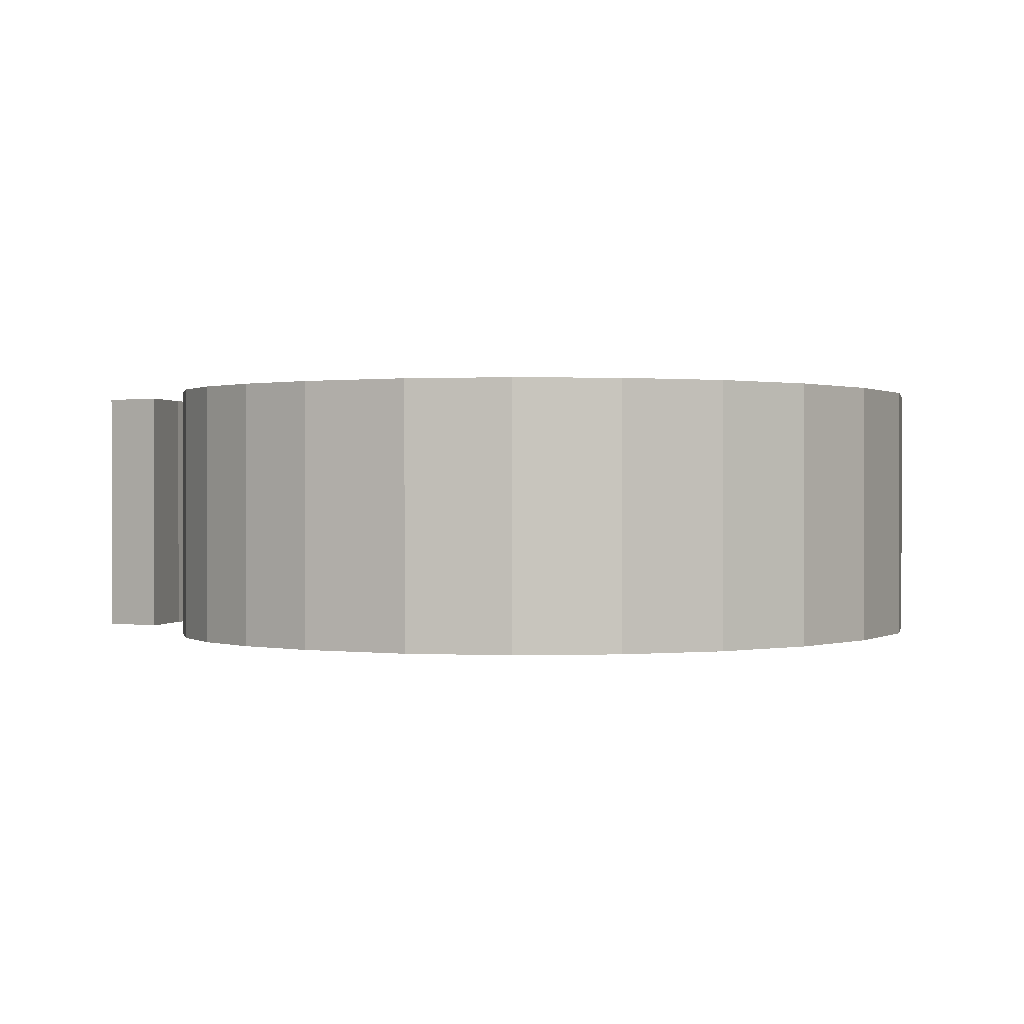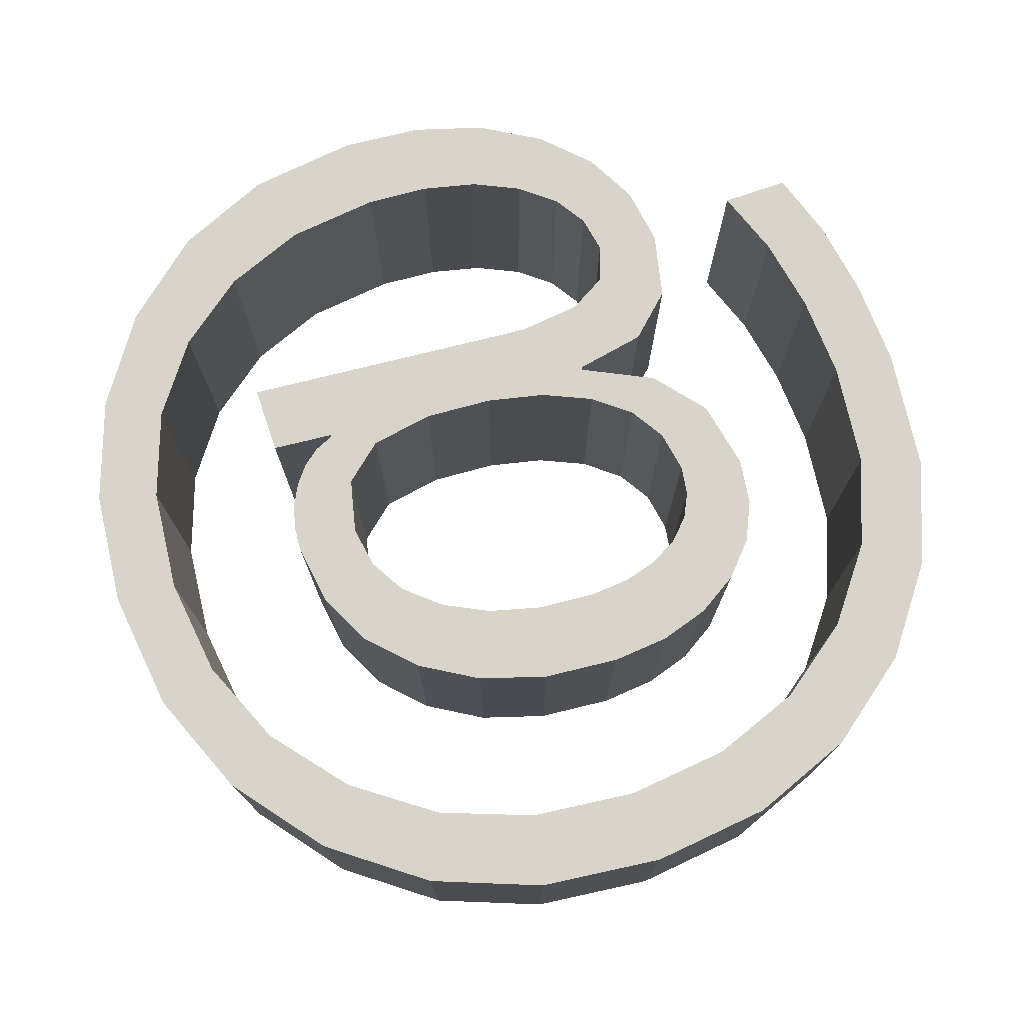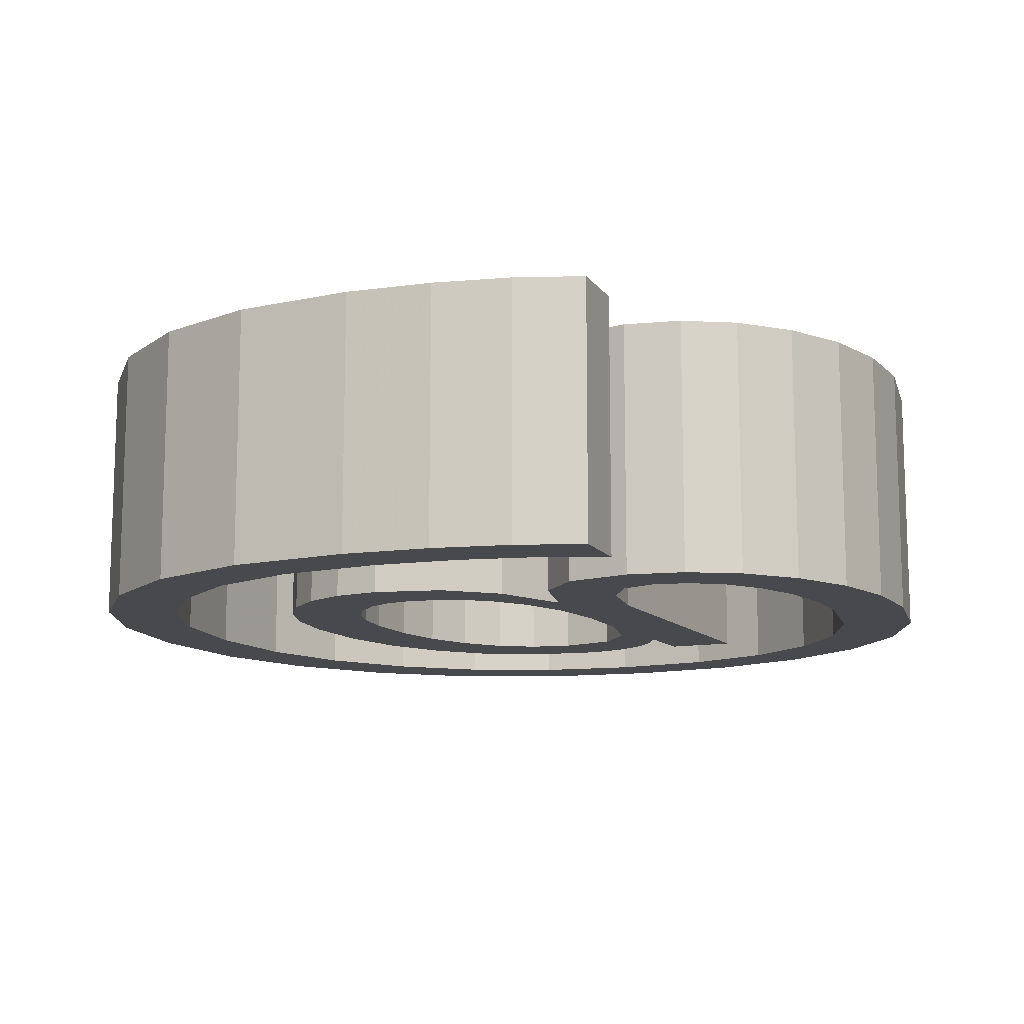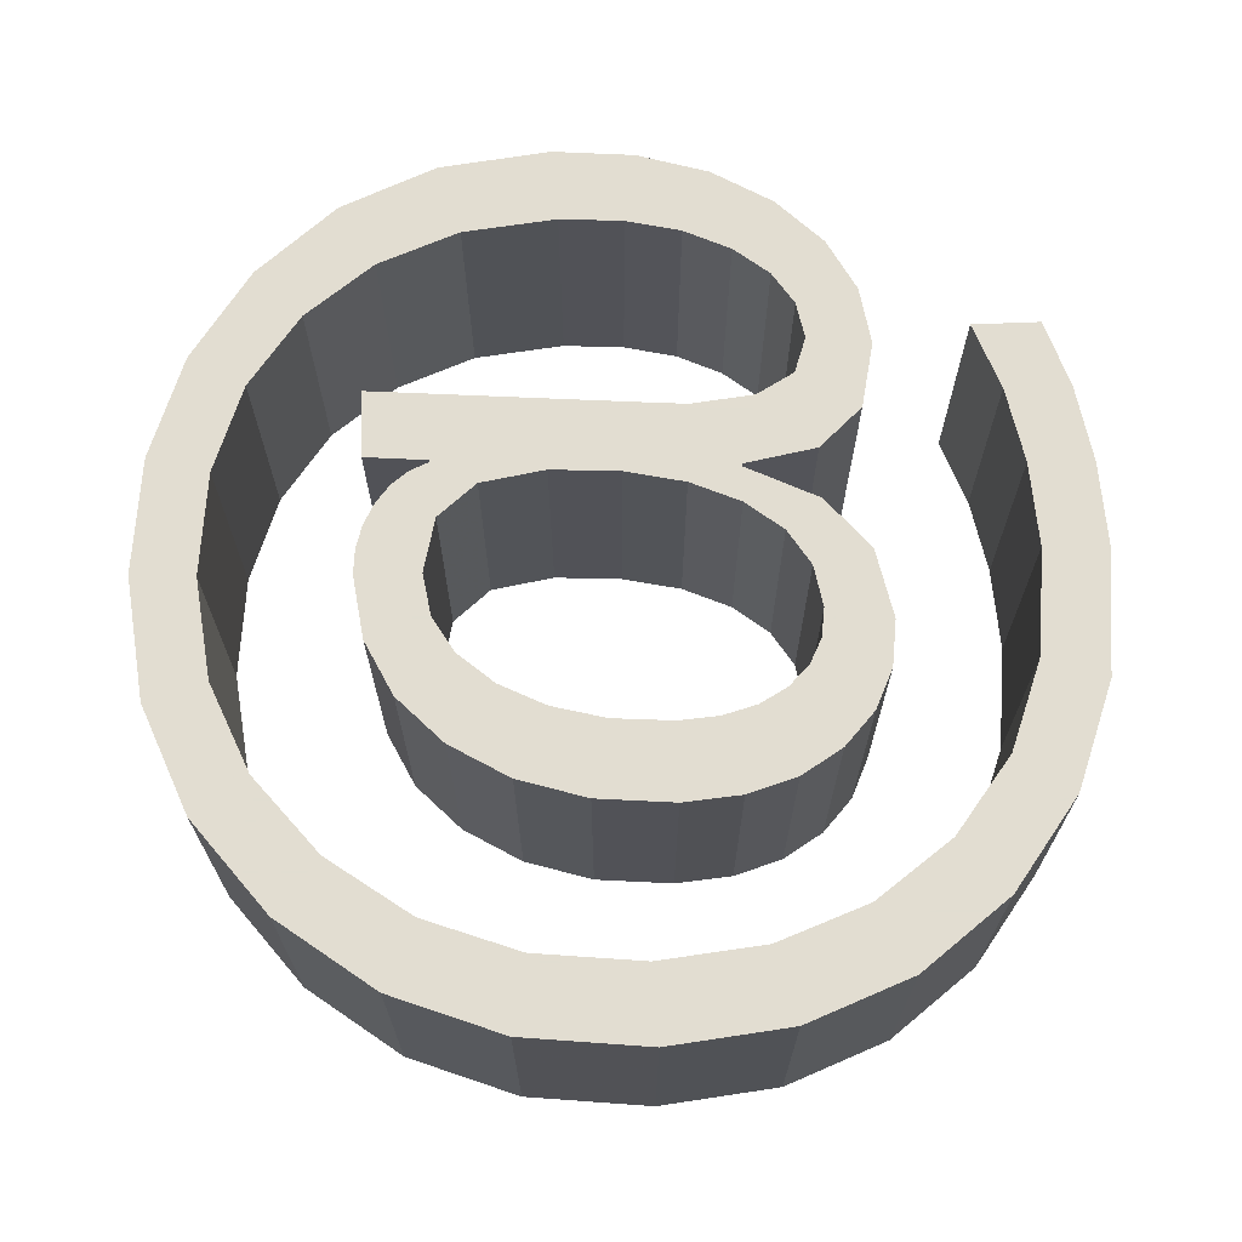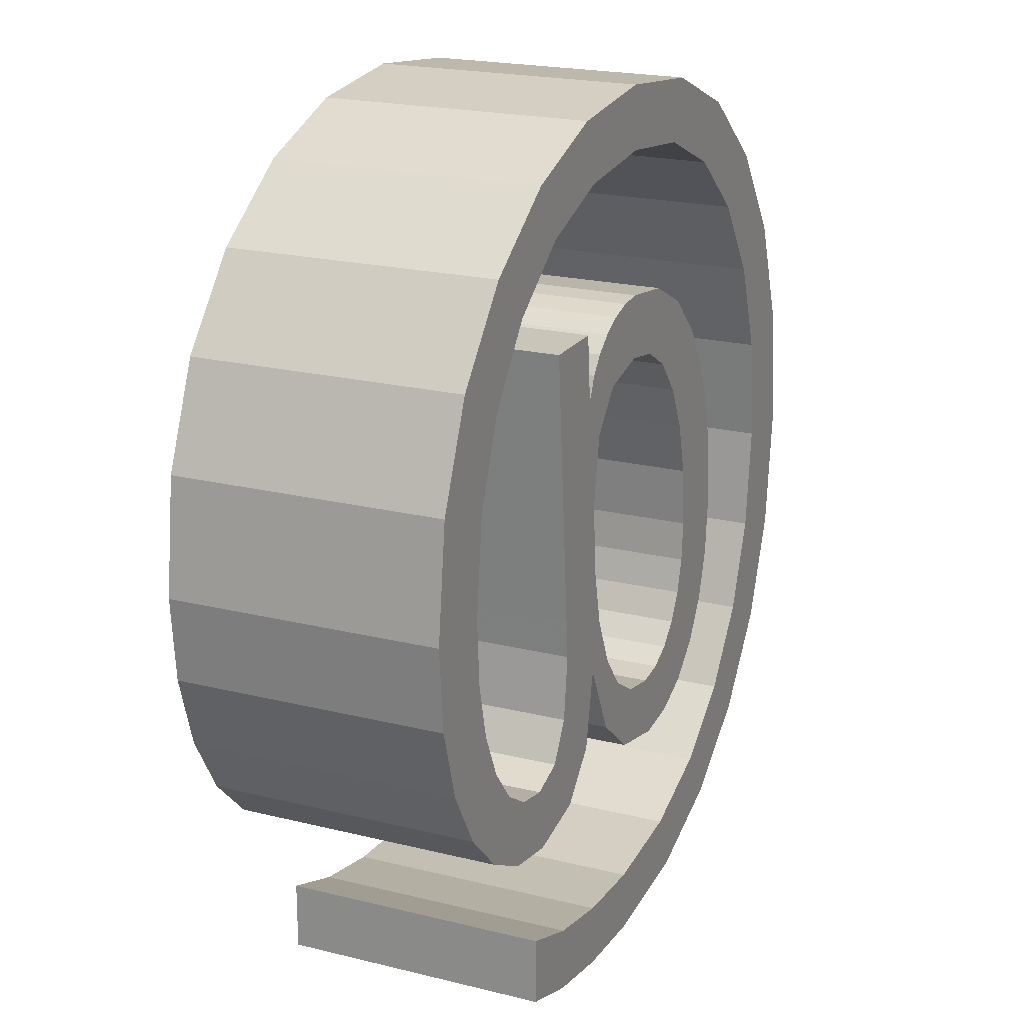
<metadata>
{"format":"obj","ext":"obj","renderer":"f3d","projection":"perspective","resolution":1024,"background":"white","views":[{"elev":0.5,"azim":123.6,"up":"+Z"},{"elev":75.3,"azim":-108.8,"up":"+Z"},{"elev":-12.2,"azim":21.4,"up":"+Z"},{"elev":68.6,"azim":-92.3,"up":"+Z"},{"elev":20.7,"azim":114.2,"up":"+Y"}]}
</metadata>
<code>
o @
v 0.005398 -0.007047 0.2575
v 0.003201 -0.00697 0.2575
v 0.000255 -0.01364 0.2575
v -0.006021 -0.009877 0.2575
v -0.003704 -0.01447 0.2575
v -0.007211 -0.0087 0.2575
v -0.008657 -0.01307 0.2575
v -0.01202 -0.008977 0.2575
v -0.01058 -0.01132 0.2575
v -0.01289 -0.00615 0.2575
v -0.01278 0.001592 0.2575
v -0.00958 0.008866 0.2575
v -0.000119 0.01353 0.2575
v 0.002658 0.01301 0.2575
v 0.001323 0.0134 0.2575
v 0.009177 -0.002347 0.2575
v 0.009274 -0.02125 0.2575
v 0.01316 -0.02369 0.2575
v 0.009267 -0.02498 0.2575
v -0.006054 -0.02173 0.2575
v 0.004778 -0.02574 0.2575
v -0.000306 -0.026 0.2575
v -0.01122 -0.01977 0.2575
v -0.0155 -0.01651 0.2575
v -0.01348 -0.02296 0.2575
v -0.01859 -0.01916 0.2575
v -0.02062 -0.007032 0.2575
v -0.02244 -0.01413 0.2575
v -0.02475 -0.008158 0.2575
v -0.02058 0.005061 0.2575
v -0.02229 0.01223 0.2575
v -0.006747 0.02435 0.2575
v 0.007009 0.02448 0.2575
v 0.000348 0.02518 0.2575
v 0.0179 0.01889 0.2575
v 0.01286 0.02239 0.2575
v 0.02444 -0.00219 0.2575
v 0.02485 0.00246 0.2575
v 0.01559 -0.01394 0.2575
v 0.00846 -0.01364 0.2575
v 0.01226 -0.01447 0.2575
v -0.008638 -0.005181 0.2575
v -0.008816 -0.002902 0.2575
v -0.008551 0.000538 0.2575
v 0.009014 -0.004429 0.2575
v -0.01521 0.01515 0.2575
v 9.9e-05 0.02163 0.2575
v 0.006035 0.02103 0.2575
v 0.01512 0.01621 0.2575
v 0.01814 0.01224 0.2575
v -0.002594 0.009501 0.2575
v -0.000182 0.00991 0.2575
v 0.0203 -0.001416 0.2575
v 0.01484 -0.01048 0.2575
v 0.01272 -0.01088 0.2575
v 0.003201 -0.00697 0.2425
v 0.004456 -0.004124 0.2425
v 0.005398 -0.007047 0.2425
v 0.005209 -0.000721 0.2425
v 0.001516 -0.009108 0.2425
v -0.000526 -0.01039 0.2425
v -0.002925 -0.01082 0.2425
v 0.000255 -0.01364 0.2425
v -0.003704 -0.01447 0.2425
v -0.007211 -0.0087 0.2425
v -0.006366 -0.01412 0.2425
v -0.008103 -0.007113 0.2425
v -0.01058 -0.01132 0.2425
v -0.01202 -0.008977 0.2425
v -0.01278 0.001592 0.2425
v -0.01158 0.005494 0.2425
v -0.00958 0.008866 0.2425
v -0.006929 0.01145 0.2425
v -0.000119 0.01353 0.2425
v 0.003886 0.01237 0.2425
v 0.006271 0.009474 0.2425
v 0.006583 0.01306 0.2425
v 0.01048 0.01306 0.2425
v 0.01316 -0.01983 0.2425
v 0.01316 -0.02369 0.2425
v 0.009274 -0.02125 0.2425
v -0.01122 -0.01977 0.2425
v -0.007381 -0.02524 0.2425
v -0.02062 -0.007032 0.2425
v -0.02244 -0.01413 0.2425
v -0.02475 -0.008158 0.2425
v -0.02058 0.005061 0.2425
v -0.02552 -0.00125 0.2425
v -0.01857 0.01046 0.2425
v -0.02472 0.005923 0.2425
v -0.006747 0.02435 0.2425
v 0.02408 0.008788 0.2425
v 0.02485 0.00246 0.2425
v 0.006174 -0.01117 0.2425
v 0.00546 0.003239 0.2425
v -0.008816 -0.002902 0.2425
v -0.008551 0.000538 0.2425
v -0.007756 0.003582 0.2425
v -0.006432 0.006232 0.2425
v -0.01521 0.01515 0.2425
v -0.01082 0.01875 0.2425
v 0.006035 0.02103 0.2425
v 0.01104 0.01922 0.2425
v -0.004677 0.008275 0.2425
v -0.002594 0.009501 0.2425
v 0.009426 -0.008014 0.2425
v 0.01995 0.007576 0.2425
v 0.01832 -0.007235 0.2425
v 0.01484 -0.01048 0.2425
v 0.005242 -0.007047 0.2575
v 0.003237 -0.01117 0.2425
v 0.005242 -0.007047 0.2425
v 0.003237 -0.01117 0.2575
v -0.006366 -0.01412 0.2575
v -0.008657 -0.01307 0.2425
v -0.01289 -0.00615 0.2425
v -0.01318 -0.002839 0.2425
v -0.01318 -0.002839 0.2575
v -0.01158 0.005494 0.2575
v -0.006929 0.01145 0.2575
v -0.003775 0.01301 0.2425
v -0.003775 0.01301 0.2575
v 0.001323 0.0134 0.2425
v 0.002658 0.01301 0.2425
v 0.003886 0.01237 0.2575
v 0.00492 0.01154 0.2425
v 0.00492 0.01154 0.2575
v 0.005673 0.01057 0.2425
v 0.005673 0.01057 0.2575
v 0.006146 0.009474 0.2575
v 0.006146 0.009474 0.2425
v 0.006271 0.009474 0.2575
v 0.006333 0.01026 0.2425
v 0.006333 0.01026 0.2575
v 0.006437 0.01145 0.2425
v 0.006437 0.01145 0.2575
v 0.006583 0.01306 0.2575
v 0.01048 0.01306 0.2575
v 0.009177 -0.002347 0.2425
v 0.009014 -0.004429 0.2425
v 0.009426 -0.008014 0.2575
v 0.01066 -0.01017 0.2425
v 0.01066 -0.01017 0.2575
v 0.01272 -0.01088 0.2425
v 0.01671 -0.009261 0.2425
v 0.01671 -0.009261 0.2575
v 0.01832 -0.007235 0.2575
v 0.01956 -0.004564 0.2425
v 0.01956 -0.004564 0.2575
v 0.0203 -0.001416 0.2425
v 0.02055 0.002211 0.2425
v 0.02055 0.002211 0.2575
v 0.01995 0.007576 0.2575
v 0.01814 0.01224 0.2425
v 0.01512 0.01621 0.2425
v 0.01104 0.01922 0.2575
v 9.9e-05 0.02163 0.2425
v -0.005716 0.02091 0.2425
v -0.005716 0.02091 0.2575
v -0.01082 0.01875 0.2575
v -0.01857 0.01046 0.2575
v -0.02125 -0.001062 0.2425
v -0.02125 -0.001062 0.2575
v -0.0187 -0.01218 0.2425
v -0.0187 -0.01218 0.2575
v -0.0155 -0.01651 0.2425
v -0.006054 -0.02173 0.2425
v 5e-06 -0.02238 0.2425
v 5e-06 -0.02238 0.2575
v 0.004889 -0.0221 0.2425
v 0.004889 -0.0221 0.2575
v 0.01316 -0.01983 0.2575
v 0.009267 -0.02498 0.2425
v 0.004778 -0.02574 0.2425
v -0.000306 -0.026 0.2425
v -0.007381 -0.02524 0.2575
v -0.01348 -0.02296 0.2425
v -0.01859 -0.01916 0.2425
v -0.02552 -0.00125 0.2575
v -0.02472 0.005923 0.2575
v -0.02229 0.01223 0.2425
v -0.01825 0.01767 0.2425
v -0.01825 0.01767 0.2575
v -0.01294 0.02184 0.2425
v -0.01294 0.02184 0.2575
v 0.000348 0.02518 0.2425
v 0.007009 0.02448 0.2425
v 0.01286 0.02239 0.2425
v 0.0179 0.01889 0.2425
v 0.02176 0.01426 0.2425
v 0.02176 0.01426 0.2575
v 0.02408 0.008788 0.2575
v 0.02444 -0.00219 0.2425
v 0.02322 -0.006247 0.2425
v 0.02322 -0.006247 0.2575
v 0.02119 -0.009713 0.2425
v 0.02119 -0.009713 0.2575
v 0.01857 -0.01235 0.2425
v 0.01857 -0.01235 0.2575
v 0.01559 -0.01394 0.2425
v 0.01226 -0.01447 0.2425
v 0.00846 -0.01364 0.2425
v 0.006174 -0.01117 0.2575
v -0.000182 0.00991 0.2425
v -0.004677 0.008275 0.2575
v -0.006432 0.006232 0.2575
v -0.007756 0.003582 0.2575
v -0.008638 -0.005181 0.2425
v -0.008103 -0.007113 0.2575
v -0.006021 -0.009877 0.2425
v -0.004592 -0.01058 0.2425
v -0.004592 -0.01058 0.2575
v -0.002925 -0.01082 0.2575
v -0.000526 -0.01039 0.2575
v 0.001516 -0.009108 0.2575
v 0.004456 -0.004124 0.2575
v 0.005209 -0.000721 0.2575
v 0.00546 0.003239 0.2575
v 0.004834 0.006945 0.2425
v 0.004834 0.006945 0.2575
v 0.002953 0.009169 0.2425
v 0.002953 0.009169 0.2575
f 1 216 2
f 1 217 216
f 2 110 1
f 215 110 2
f 214 110 215
f 214 113 110
f 213 113 214
f 213 3 113
f 212 3 213
f 4 3 212
f 4 5 3
f 6 5 4
f 6 114 5
f 209 114 6
f 209 7 114
f 7 8 9
f 8 118 10
f 118 119 11
f 119 120 12
f 120 13 122
f 13 14 15
f 14 127 125
f 127 130 129
f 132 136 134
f 132 137 136
f 137 16 138
f 17 18 172
f 171 18 17
f 169 18 171
f 169 19 18
f 20 19 169
f 20 21 19
f 20 22 21
f 23 22 20
f 23 176 22
f 24 176 23
f 24 25 176
f 165 25 24
f 165 26 25
f 27 26 165
f 27 28 26
f 163 28 27
f 163 29 28
f 30 29 163
f 30 179 29
f 161 179 30
f 161 180 179
f 180 183 31
f 183 32 185
f 32 33 34
f 33 35 36
f 35 192 191
f 192 37 38
f 37 197 195
f 197 39 199
f 39 40 41
f 40 1 203
f 1 218 217
f 42 7 209
f 43 7 42
f 43 8 7
f 44 8 43
f 207 8 44
f 207 118 8
f 206 118 207
f 118 120 119
f 120 14 13
f 14 130 127
f 132 16 137
f 132 45 16
f 46 180 161
f 46 183 180
f 160 183 46
f 159 183 160
f 159 32 183
f 47 32 159
f 48 32 47
f 48 33 32
f 156 33 48
f 49 33 156
f 49 35 33
f 50 35 49
f 35 37 192
f 37 39 197
f 39 1 40
f 206 120 118
f 205 120 206
f 51 120 205
f 52 120 51
f 52 14 120
f 130 45 132
f 130 141 45
f 153 35 50
f 153 37 35
f 152 37 153
f 53 37 152
f 149 37 53
f 147 37 149
f 222 14 52
f 220 14 222
f 220 130 14
f 218 130 220
f 146 37 147
f 146 39 37
f 54 39 146
f 55 39 54
f 1 130 218
f 1 141 130
f 143 39 55
f 143 1 39
f 143 141 1
f 56 57 58
f 57 59 58
f 58 112 56
f 56 112 60
f 60 112 61
f 112 111 61
f 61 111 62
f 111 63 62
f 62 63 211
f 211 63 210
f 63 64 210
f 210 64 65
f 64 66 65
f 65 66 67
f 66 115 67
f 68 69 115
f 116 117 69
f 70 71 117
f 72 73 71
f 121 74 73
f 123 124 74
f 75 126 124
f 128 131 126
f 133 135 76
f 135 77 76
f 78 139 77
f 79 80 81
f 81 80 170
f 170 80 168
f 80 173 168
f 168 173 167
f 173 174 167
f 174 175 167
f 167 175 82
f 175 83 82
f 82 83 166
f 83 177 166
f 166 177 164
f 177 178 164
f 164 178 84
f 178 85 84
f 84 85 162
f 85 86 162
f 162 86 87
f 86 88 87
f 87 88 89
f 88 90 89
f 181 182 90
f 184 91 182
f 186 187 91
f 188 189 187
f 190 92 189
f 93 193 92
f 194 196 193
f 198 200 196
f 201 202 200
f 94 58 202
f 59 95 58
f 67 115 208
f 208 115 96
f 115 69 96
f 96 69 97
f 97 69 98
f 69 117 98
f 98 117 99
f 71 73 117
f 74 124 73
f 126 131 124
f 77 139 76
f 139 140 76
f 89 90 100
f 90 182 100
f 100 182 101
f 101 182 158
f 182 91 158
f 158 91 157
f 157 91 102
f 91 187 102
f 102 187 103
f 103 187 155
f 187 189 155
f 155 189 154
f 92 193 189
f 196 200 193
f 202 58 200
f 117 73 99
f 99 73 104
f 104 73 105
f 105 73 204
f 73 124 204
f 76 140 131
f 140 106 131
f 154 189 107
f 189 193 107
f 107 193 151
f 151 193 150
f 150 193 148
f 148 193 108
f 204 124 221
f 221 124 219
f 124 131 219
f 219 131 95
f 108 193 145
f 193 200 145
f 145 200 109
f 109 200 144
f 95 131 58
f 131 106 58
f 144 200 142
f 200 58 142
f 58 106 142
f 1 112 58
f 1 110 112
f 110 111 112
f 110 113 111
f 113 63 111
f 113 3 63
f 3 64 63
f 3 5 64
f 5 66 64
f 5 114 66
f 114 115 66
f 114 7 115
f 7 68 115
f 7 9 68
f 9 69 68
f 9 8 69
f 8 116 69
f 8 10 116
f 10 117 116
f 10 118 117
f 118 70 117
f 118 11 70
f 11 71 70
f 11 119 71
f 119 72 71
f 119 12 72
f 12 73 72
f 12 120 73
f 120 121 73
f 120 122 121
f 122 74 121
f 122 13 74
f 13 123 74
f 13 15 123
f 15 124 123
f 15 14 124
f 14 75 124
f 14 125 75
f 125 126 75
f 125 127 126
f 127 128 126
f 127 129 128
f 129 131 128
f 129 130 131
f 130 76 131
f 130 132 76
f 132 133 76
f 132 134 133
f 134 135 133
f 134 136 135
f 136 77 135
f 136 137 77
f 137 78 77
f 137 138 78
f 138 139 78
f 138 16 139
f 16 140 139
f 16 45 140
f 45 106 140
f 45 141 106
f 141 142 106
f 141 143 142
f 143 144 142
f 143 55 144
f 55 109 144
f 55 54 109
f 54 145 109
f 54 146 145
f 146 108 145
f 146 147 108
f 147 148 108
f 147 149 148
f 149 150 148
f 149 53 150
f 53 151 150
f 53 152 151
f 152 107 151
f 152 153 107
f 153 154 107
f 153 50 154
f 50 155 154
f 50 49 155
f 49 103 155
f 49 156 103
f 156 102 103
f 156 48 102
f 48 157 102
f 48 47 157
f 47 158 157
f 47 159 158
f 159 101 158
f 159 160 101
f 160 100 101
f 160 46 100
f 46 89 100
f 46 161 89
f 161 87 89
f 161 30 87
f 30 162 87
f 30 163 162
f 163 84 162
f 163 27 84
f 27 164 84
f 27 165 164
f 165 166 164
f 165 24 166
f 24 82 166
f 24 23 82
f 23 167 82
f 23 20 167
f 20 168 167
f 20 169 168
f 169 170 168
f 169 171 170
f 171 81 170
f 171 17 81
f 17 79 81
f 17 172 79
f 172 80 79
f 172 18 80
f 18 173 80
f 18 19 173
f 19 174 173
f 19 21 174
f 21 175 174
f 21 22 175
f 22 83 175
f 22 176 83
f 176 177 83
f 176 25 177
f 25 178 177
f 25 26 178
f 26 85 178
f 26 28 85
f 28 86 85
f 28 29 86
f 29 88 86
f 29 179 88
f 179 90 88
f 179 180 90
f 180 181 90
f 180 31 181
f 31 182 181
f 31 183 182
f 183 184 182
f 183 185 184
f 185 91 184
f 185 32 91
f 32 186 91
f 32 34 186
f 34 187 186
f 34 33 187
f 33 188 187
f 33 36 188
f 36 189 188
f 36 35 189
f 35 190 189
f 35 191 190
f 191 92 190
f 191 192 92
f 192 93 92
f 192 38 93
f 38 193 93
f 38 37 193
f 37 194 193
f 37 195 194
f 195 196 194
f 195 197 196
f 197 198 196
f 197 199 198
f 199 200 198
f 199 39 200
f 39 201 200
f 39 41 201
f 41 202 201
f 41 40 202
f 40 94 202
f 40 203 94
f 203 58 94
f 203 1 58
f 52 105 204
f 52 51 105
f 51 104 105
f 51 205 104
f 205 99 104
f 205 206 99
f 206 98 99
f 206 207 98
f 207 97 98
f 207 44 97
f 44 96 97
f 44 43 96
f 43 208 96
f 43 42 208
f 42 67 208
f 42 209 67
f 209 65 67
f 209 6 65
f 6 210 65
f 6 4 210
f 4 211 210
f 4 212 211
f 212 62 211
f 212 213 62
f 213 61 62
f 213 214 61
f 214 60 61
f 214 215 60
f 215 56 60
f 215 2 56
f 2 57 56
f 2 216 57
f 216 59 57
f 216 217 59
f 217 95 59
f 217 218 95
f 218 219 95
f 218 220 219
f 220 221 219
f 220 222 221
f 222 204 221
f 222 52 204

</code>
